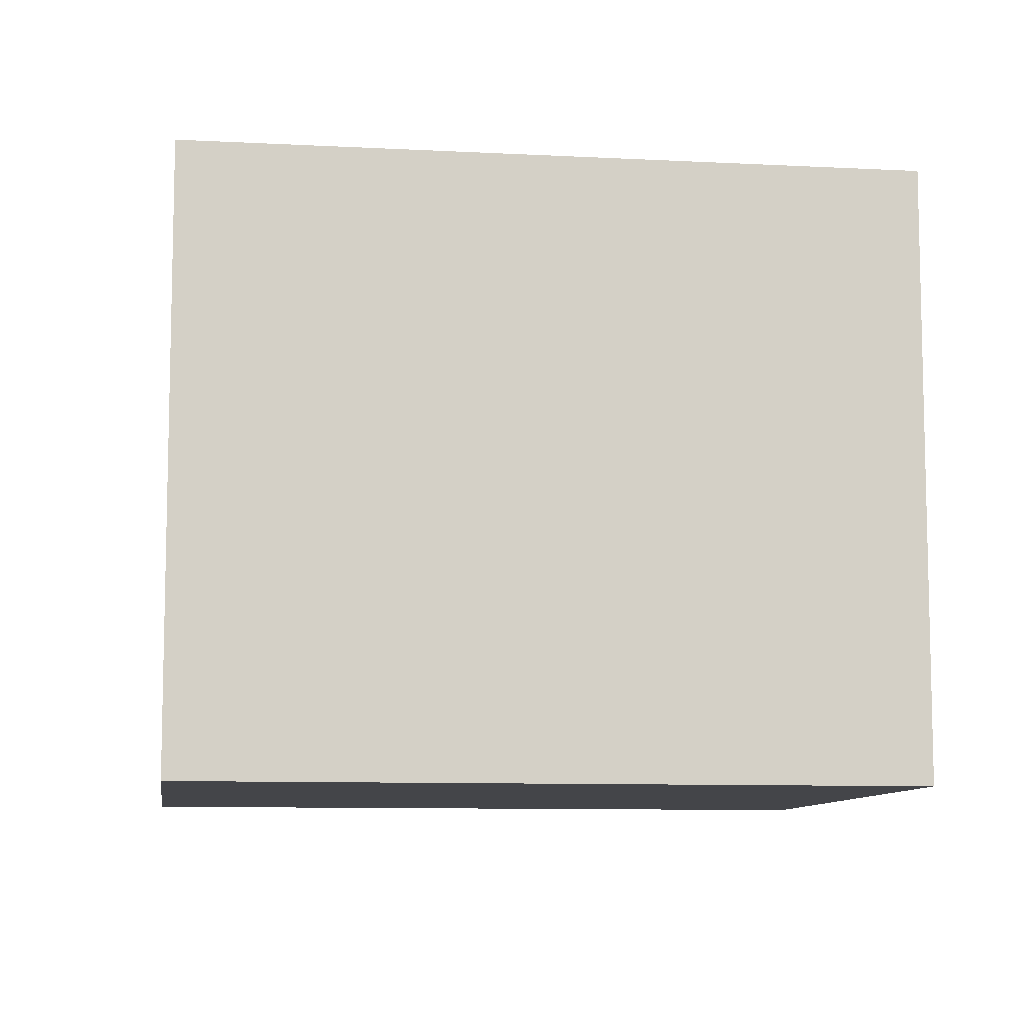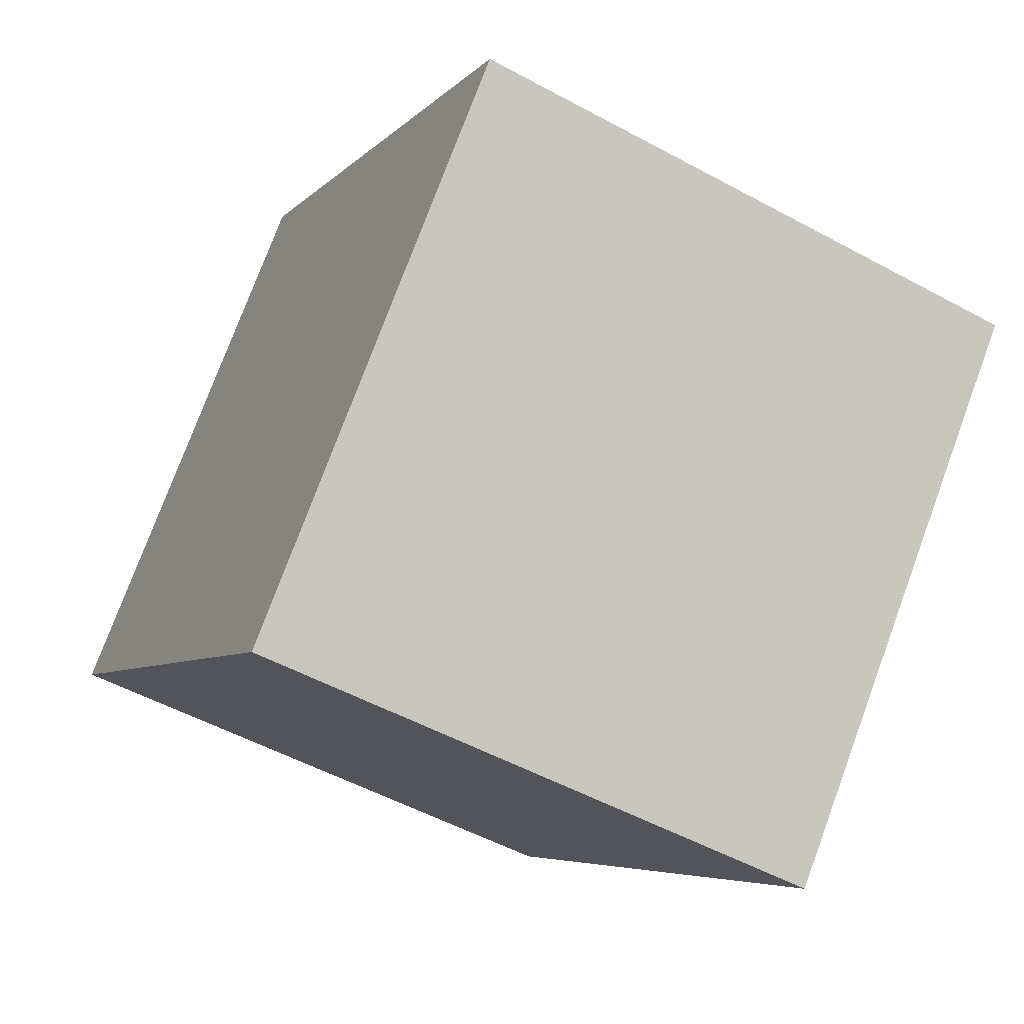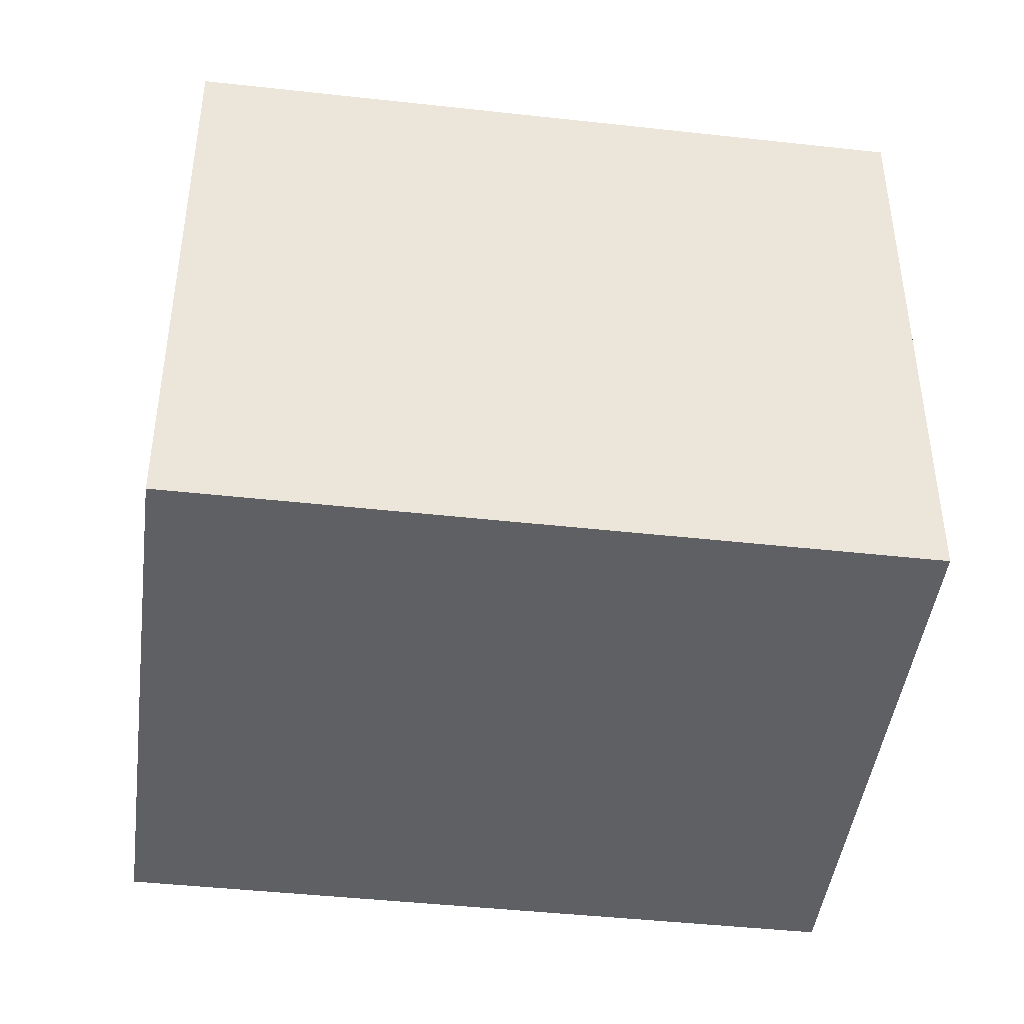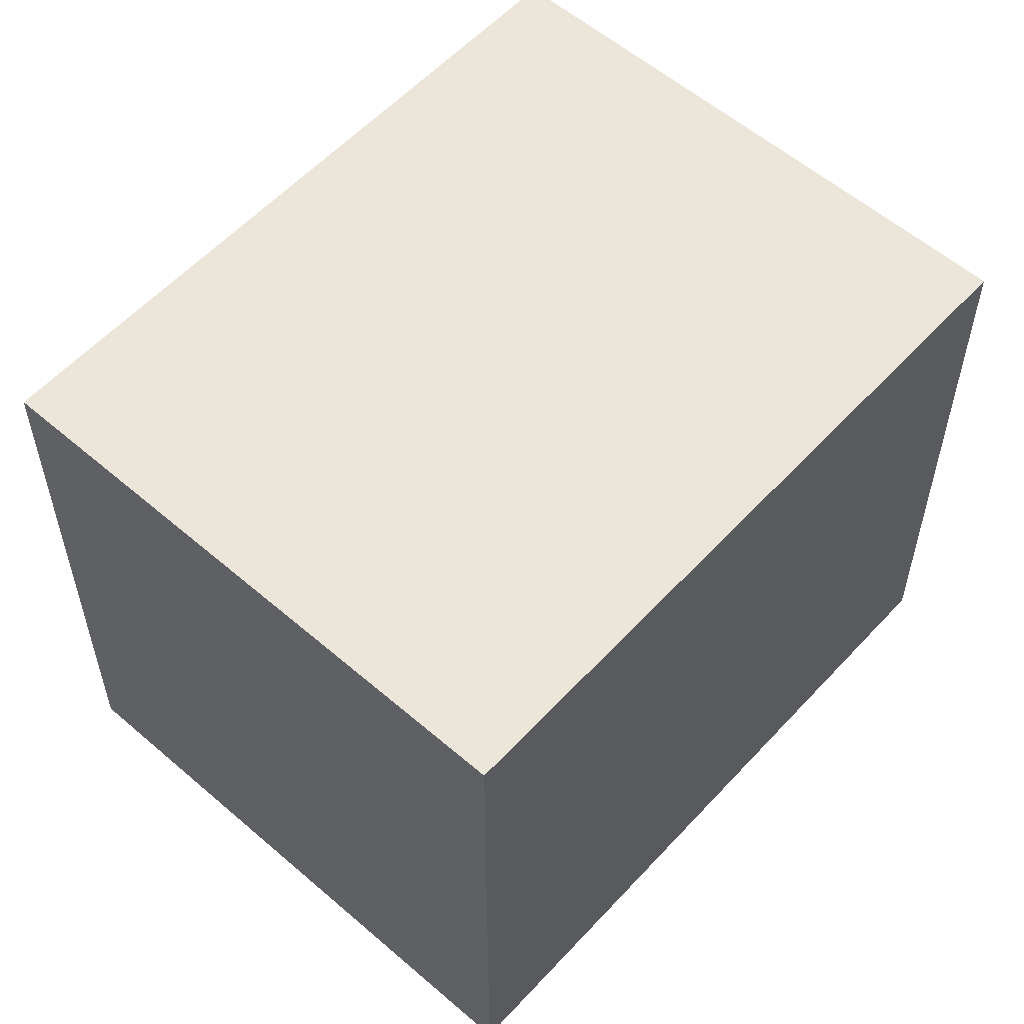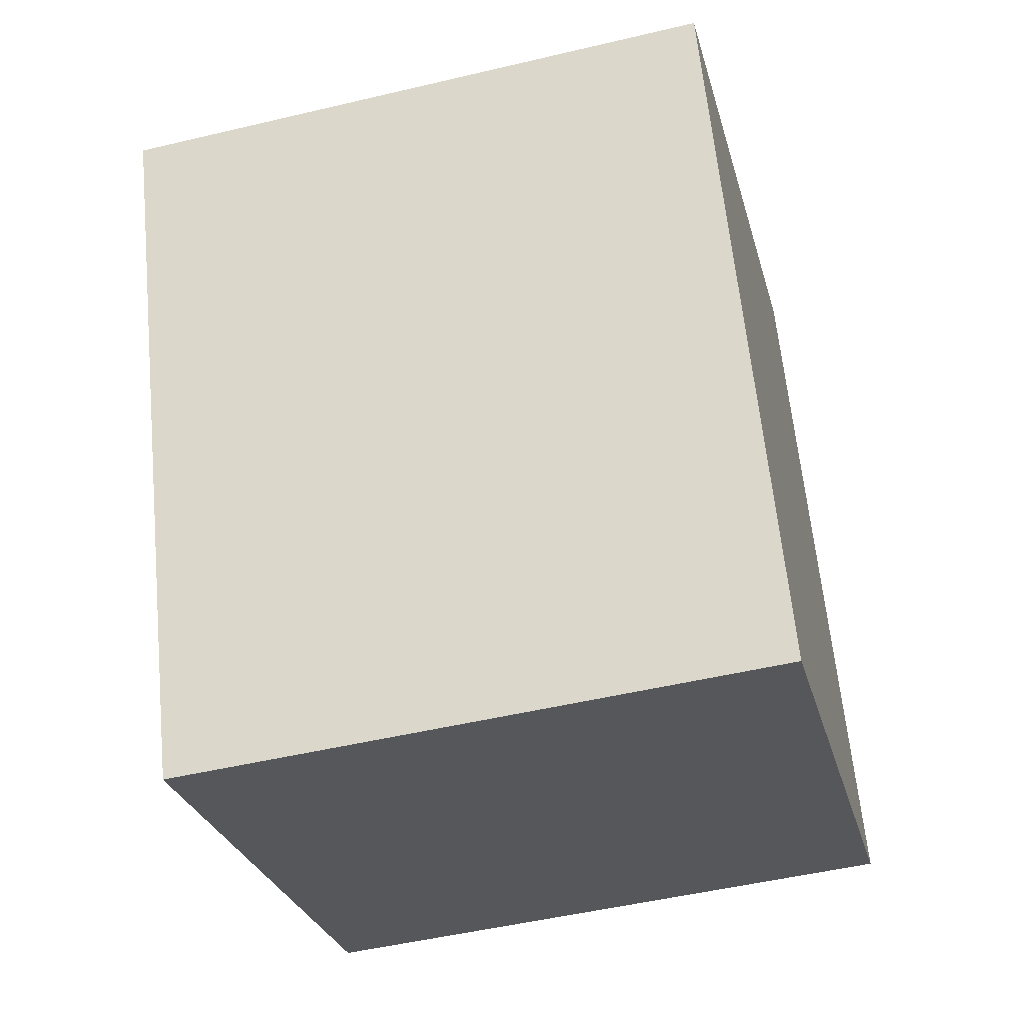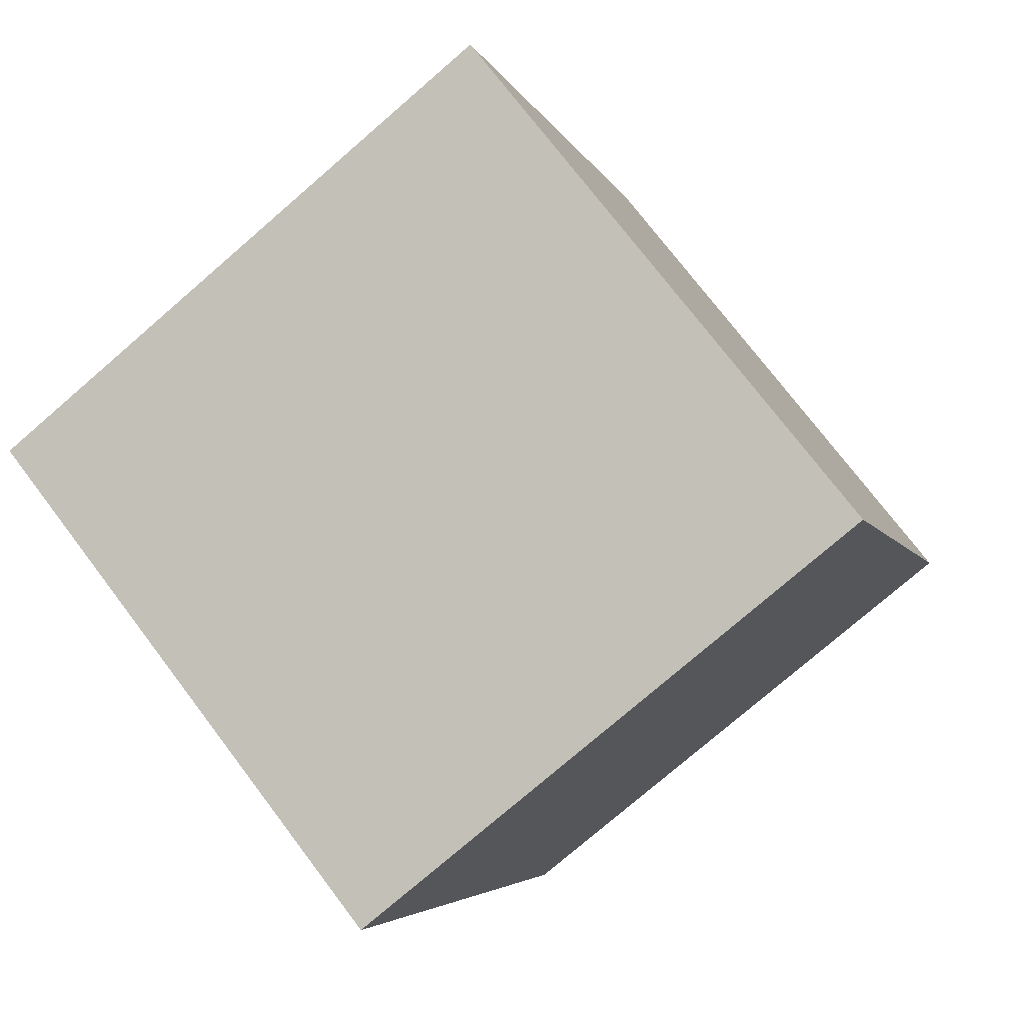
<metadata>
{"format":"obj","ext":"obj","renderer":"f3d","projection":"perspective","resolution":1024,"background":"white","views":[{"elev":-9.1,"azim":59.6,"up":"+Y"},{"elev":76.3,"azim":-159.7,"up":"+Z"},{"elev":-44.3,"azim":60.2,"up":"+Y"},{"elev":56.9,"azim":-160.5,"up":"+Y"},{"elev":-49.7,"azim":-75.3,"up":"+Z"},{"elev":-77.0,"azim":130.8,"up":"+Z"}]}
</metadata>
<code>
v  7.291 8.086 3.025
v  3.712 8.086 -8.972
v  0 8.086 4.951e-16
v  8.579 8.086 -6.957
v  10.99 8.086 -5.957
v  3.712 5.494e-16 -8.972
v  0 0 0
v  7.291 -1.852e-16 3.025
v  10.99 3.648e-16 -5.957
v  8.579 4.26e-16 -6.957
g defaultobject
f 1 2 3
f 2 1 4
f 4 1 5
f 6 3 2
f 3 6 7
f 7 1 3
f 1 7 8
f 8 5 1
f 5 8 9
f 4 6 2
f 6 4 5
f 6 5 10
f 10 5 9
f 10 7 6
f 7 10 8
f 8 10 9

</code>
